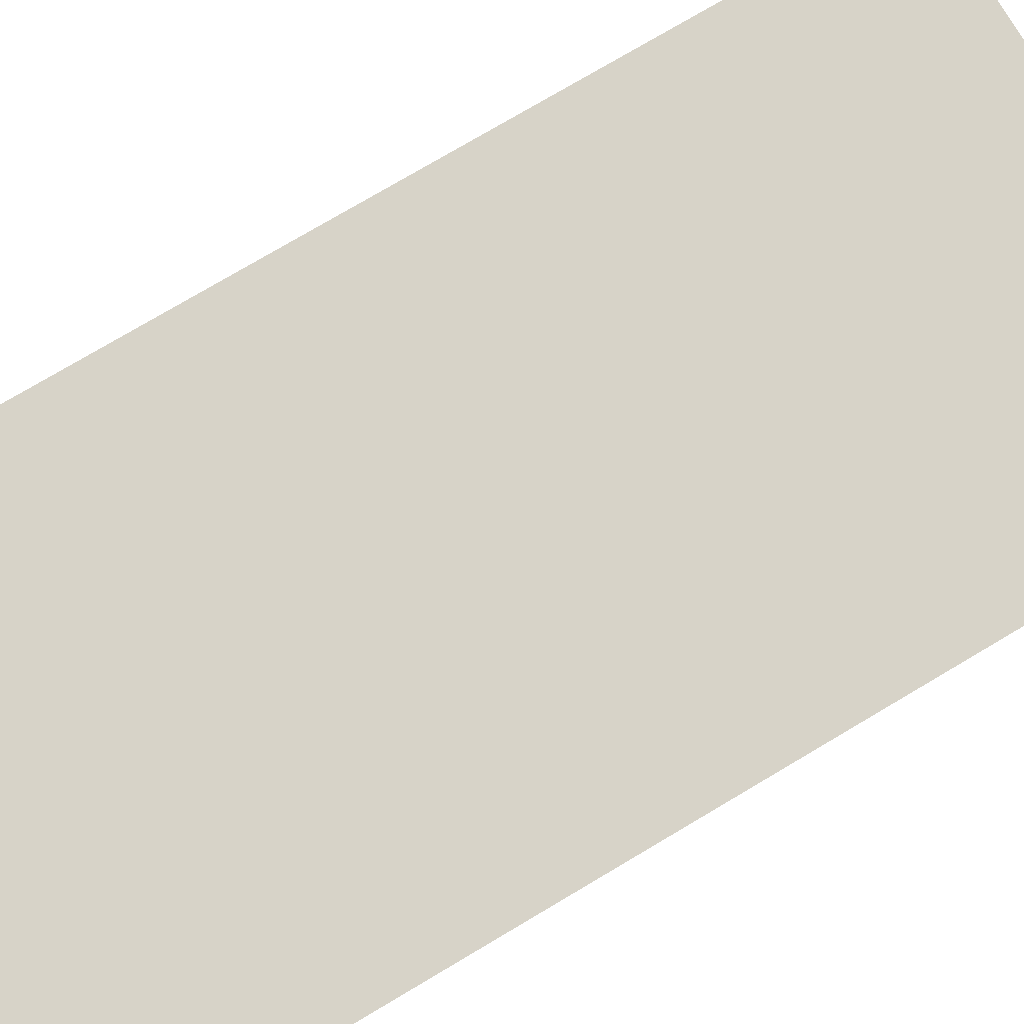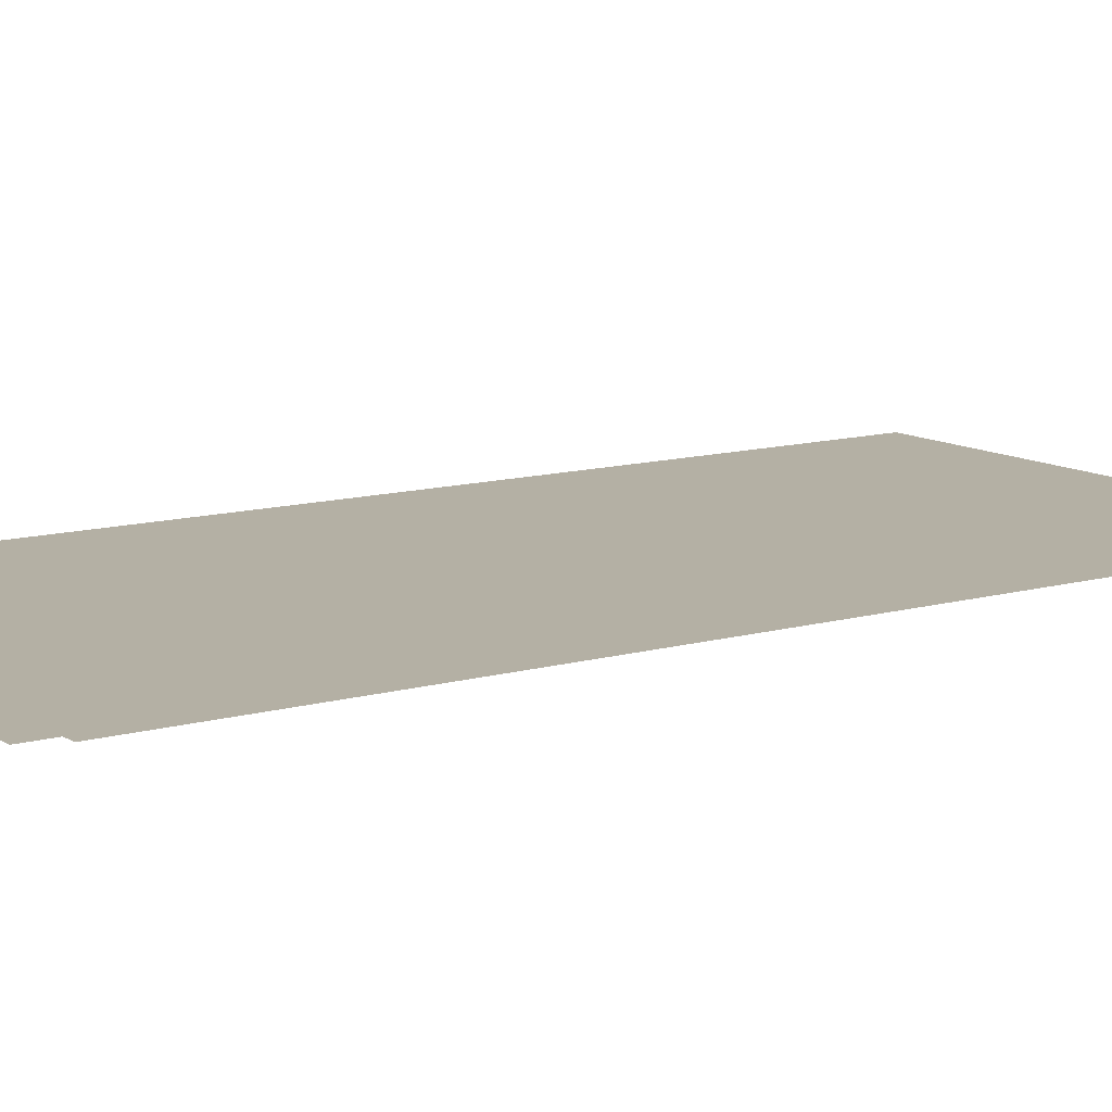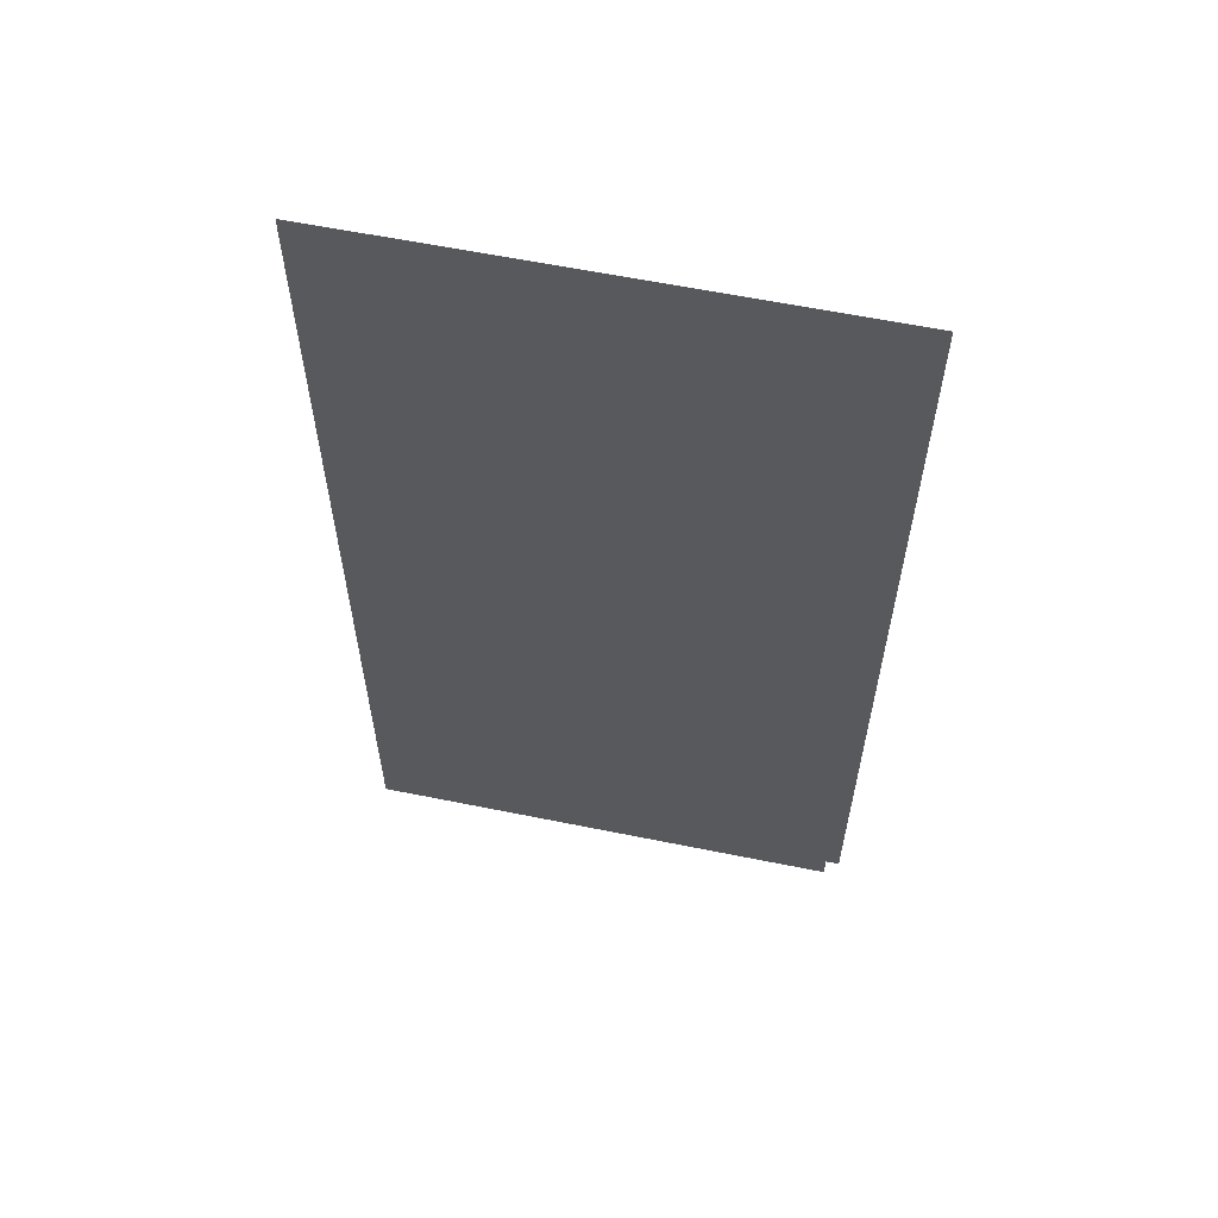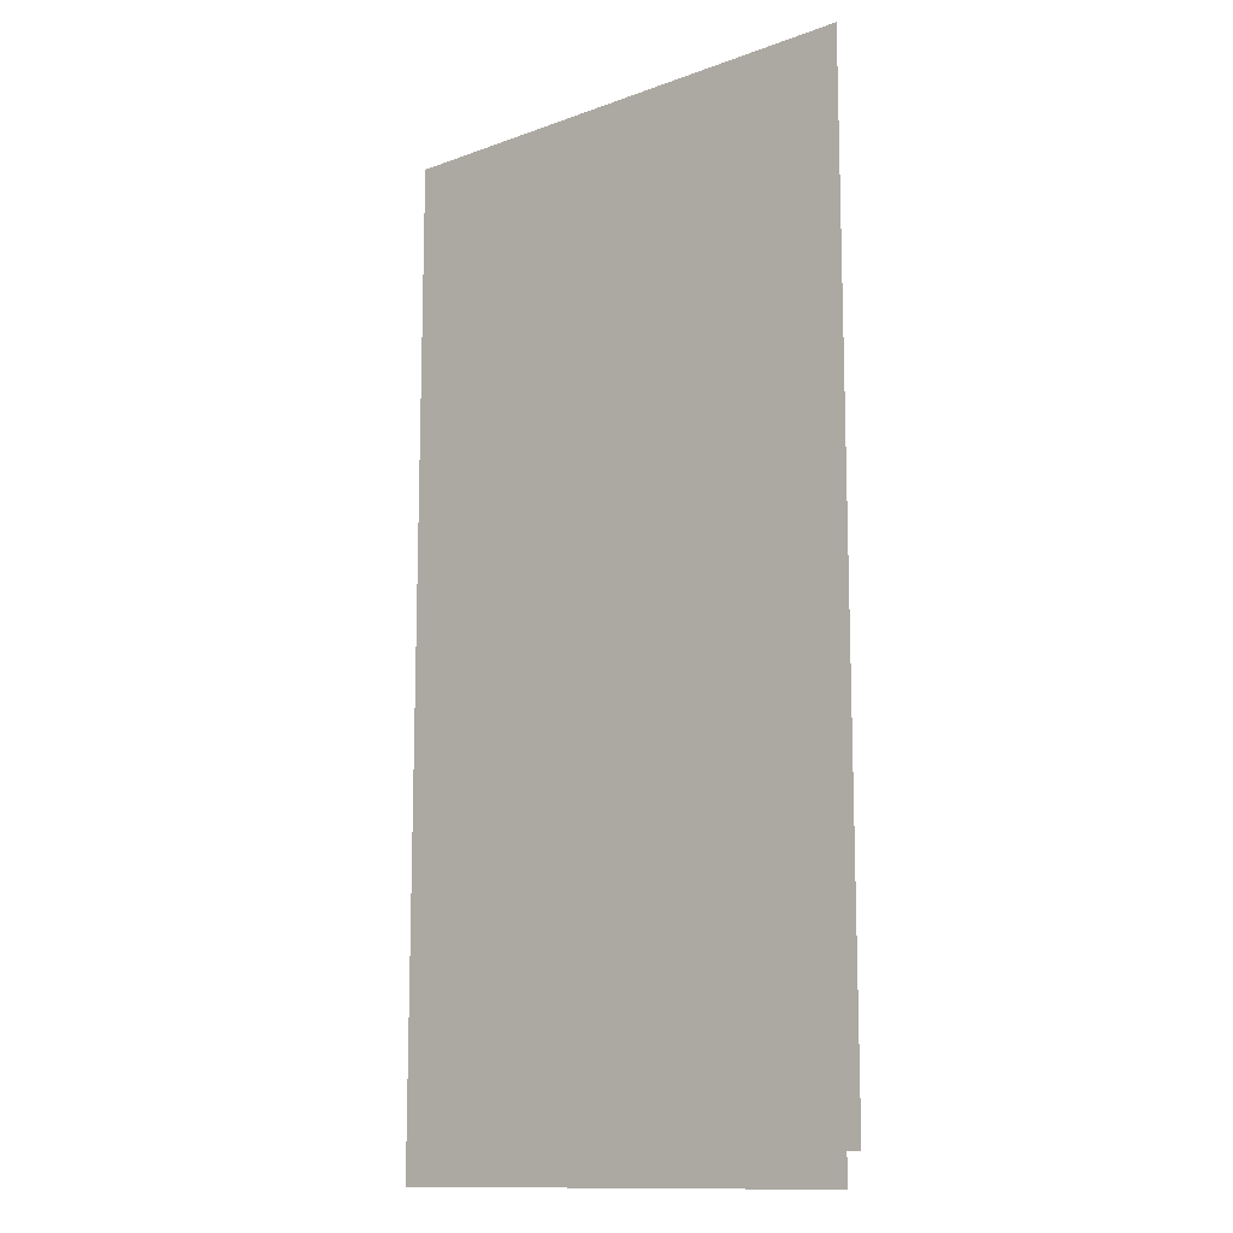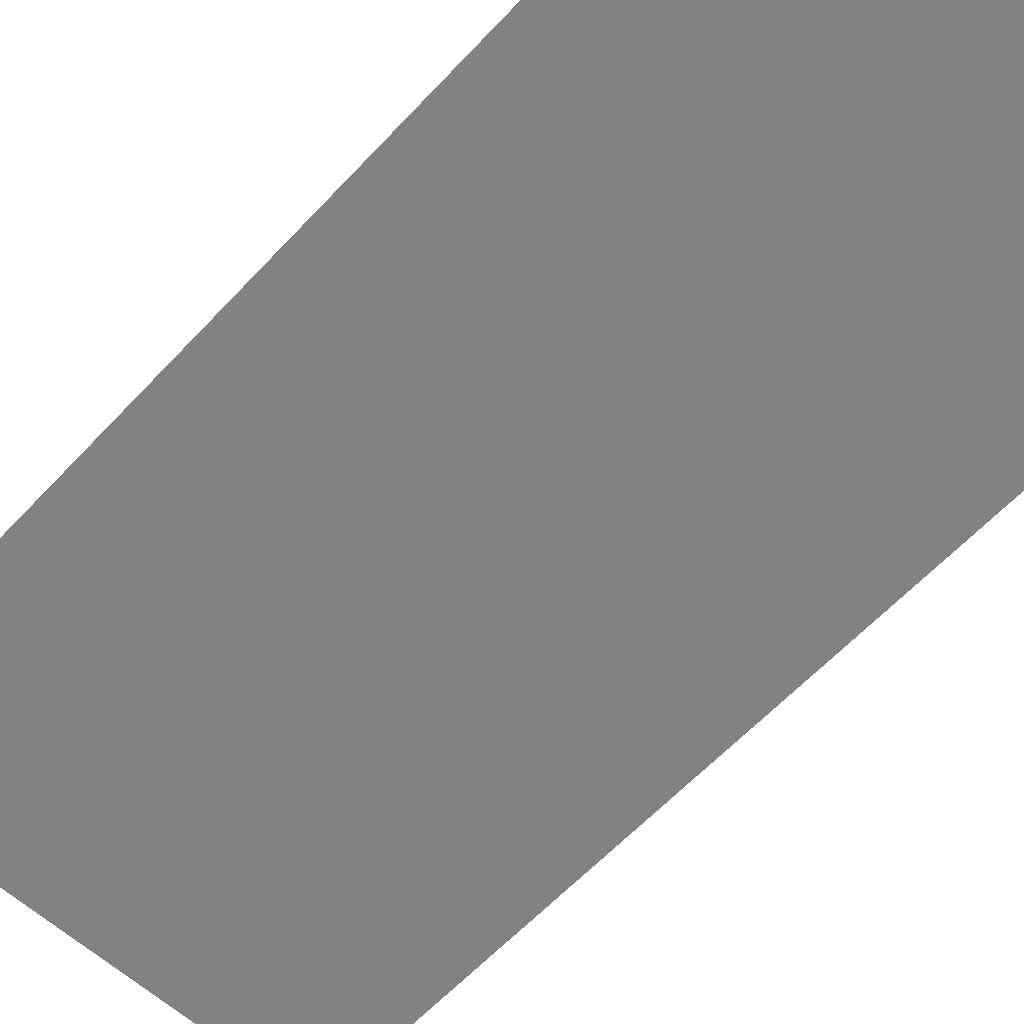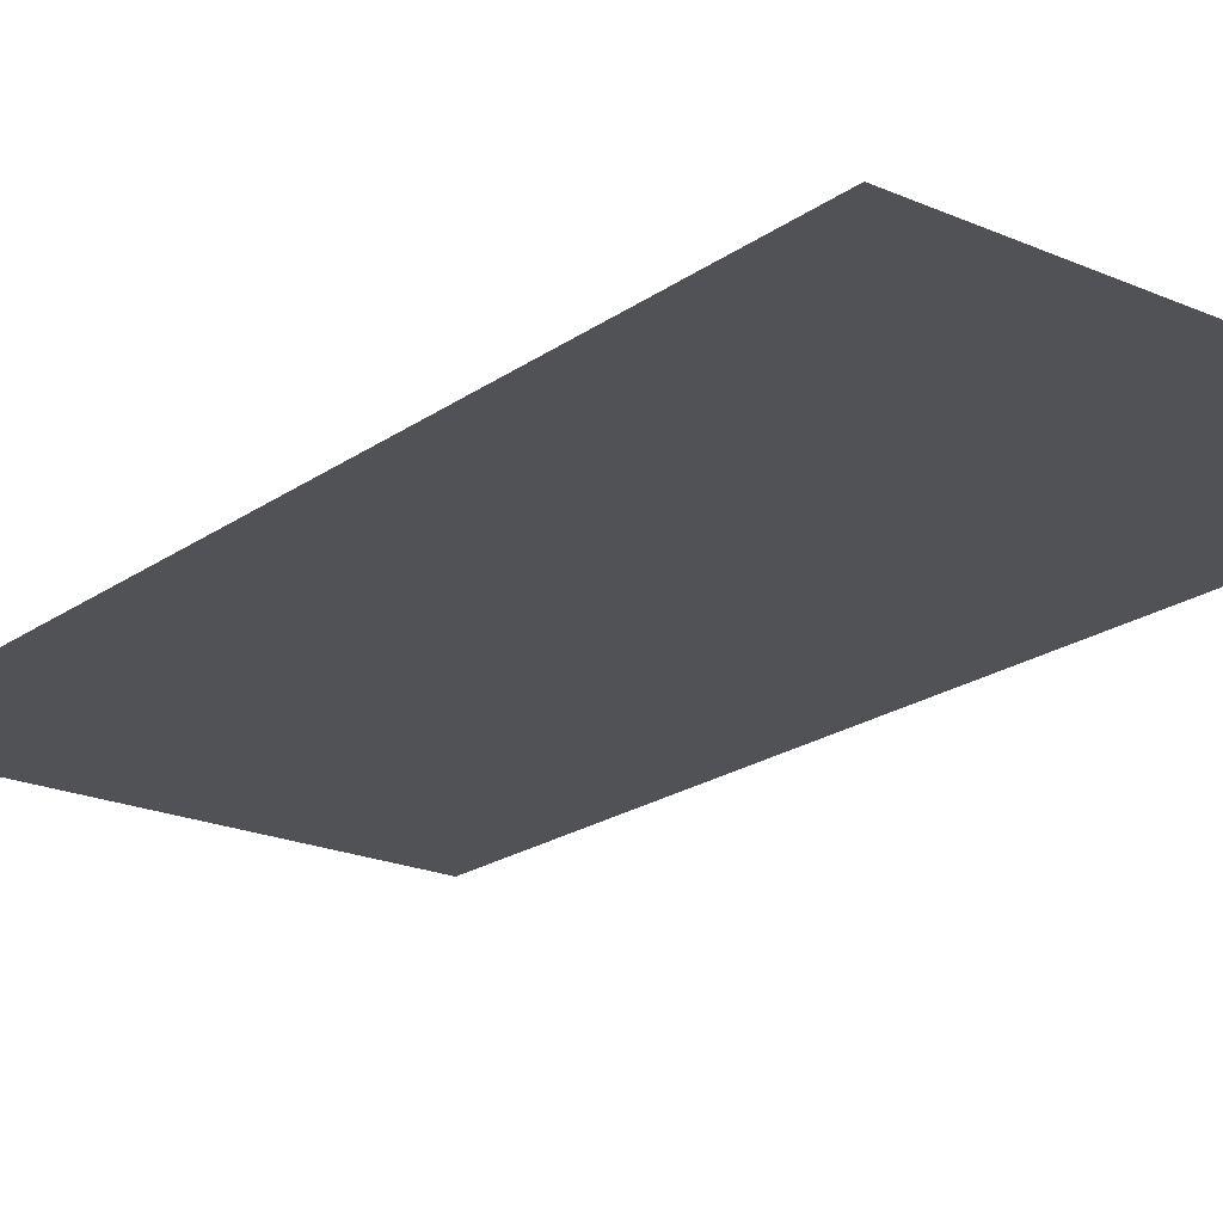
<metadata>
{"format":"obj","ext":"obj","renderer":"f3d","projection":"perspective","resolution":1024,"background":"white","views":[{"elev":77.2,"azim":-120.6,"up":"+Z"},{"elev":11.5,"azim":55.4,"up":"+Z"},{"elev":60.9,"azim":11.7,"up":"+Y"},{"elev":-12.9,"azim":39.7,"up":"+Y"},{"elev":-60.8,"azim":-42.7,"up":"+Z"},{"elev":-20.6,"azim":-38.4,"up":"+Z"}]}
</metadata>
<code>
v -13.23 27.49 0
v -13.24 12.73 0
v -6.018 12.73 0
v -6.017 13.17 0
v -5.812 13.18 0
v -5.812 27.49 0
f 6 1 5
f 2 3 1
f 3 4 1
f 1 4 5

</code>
